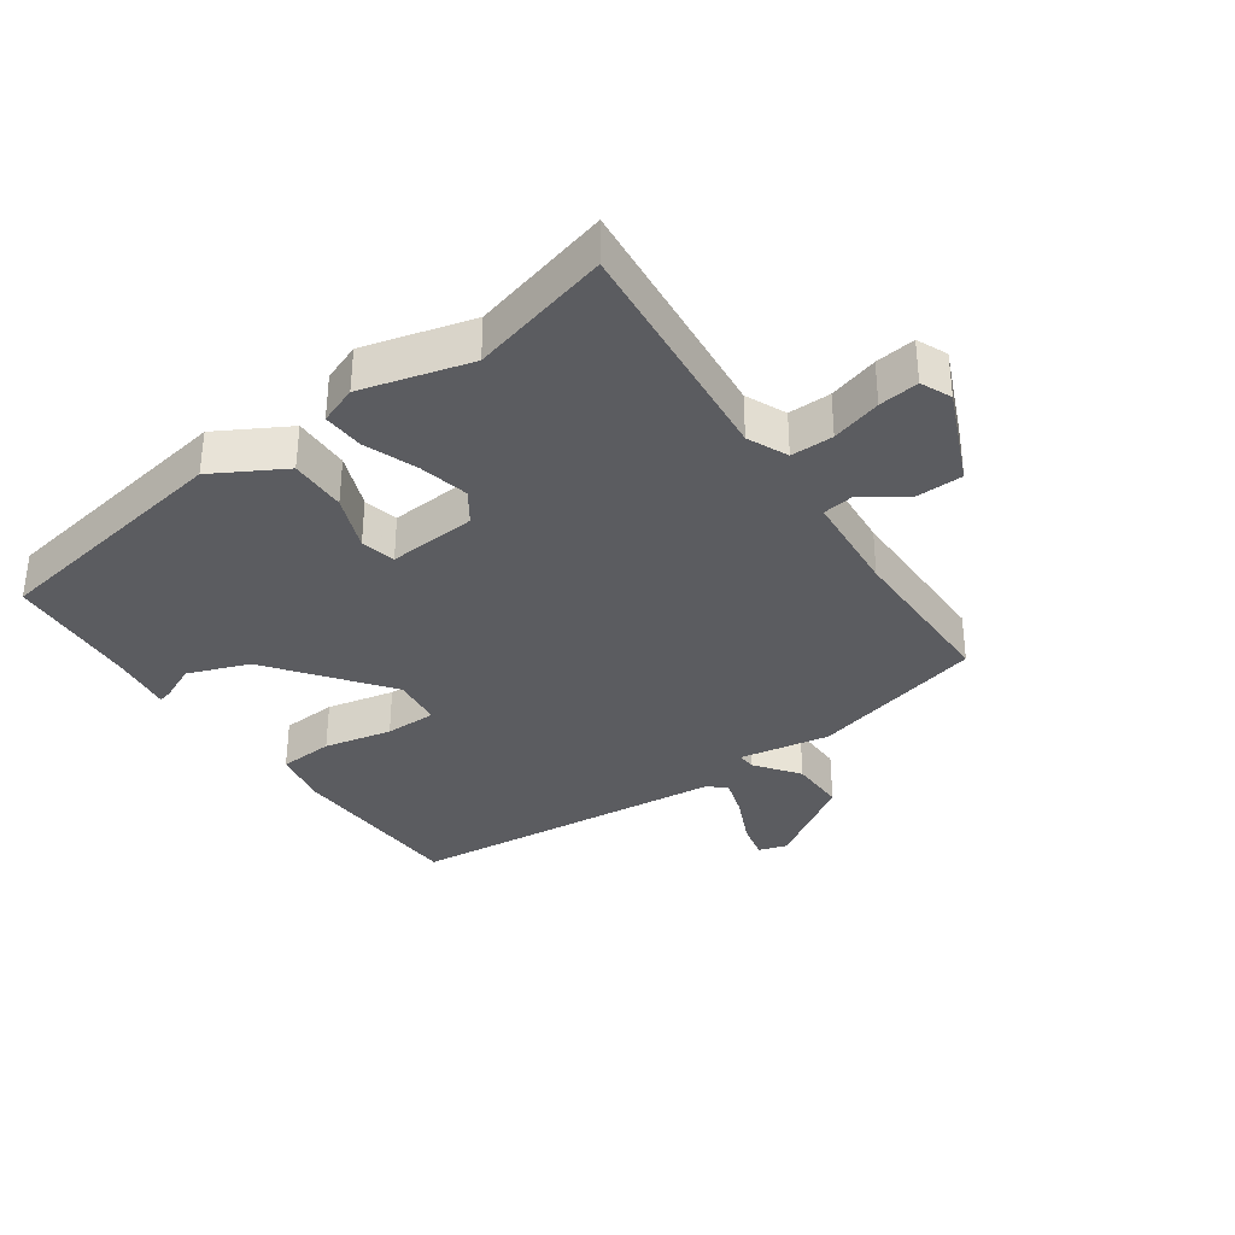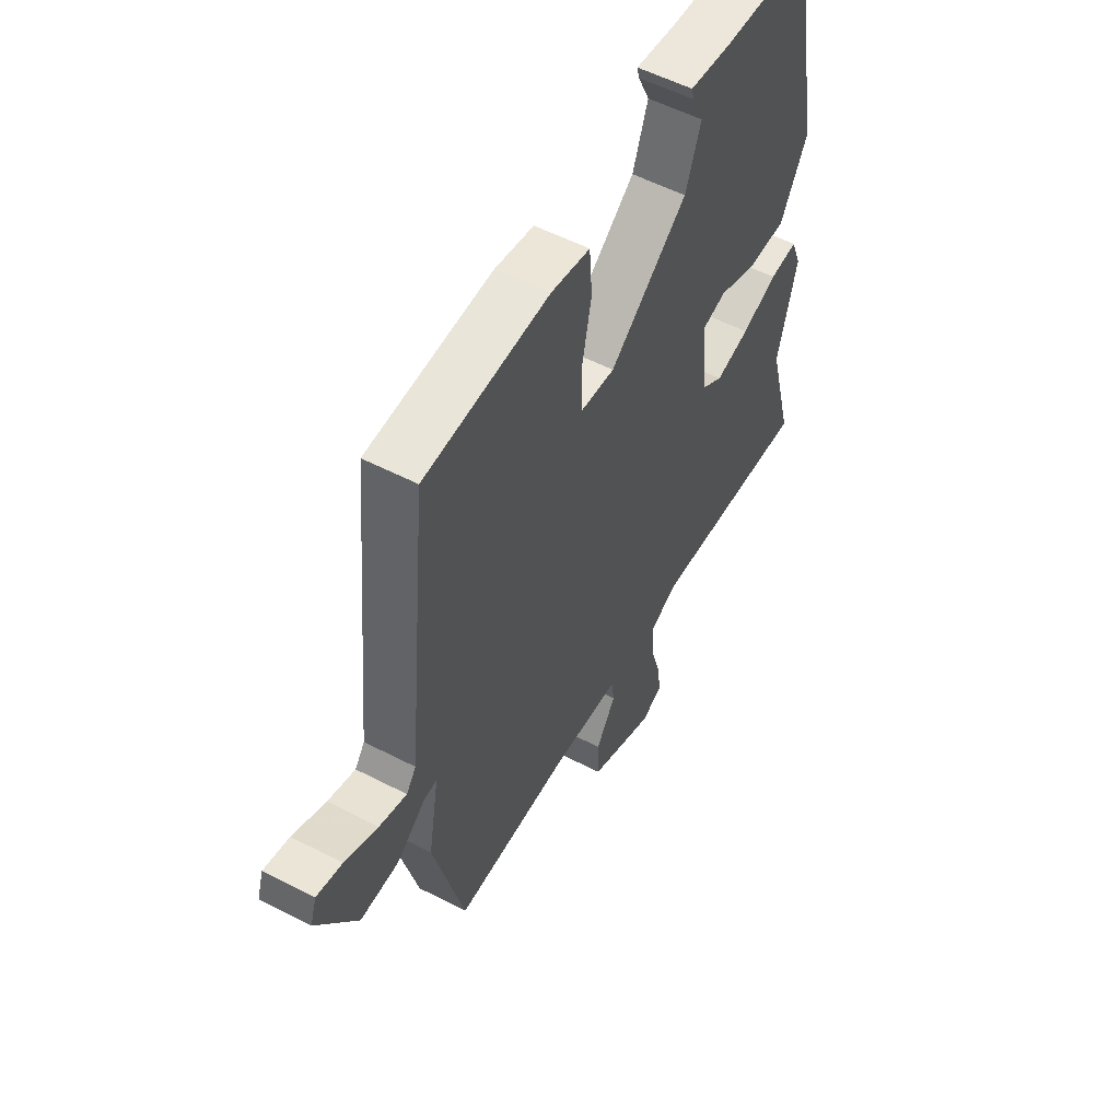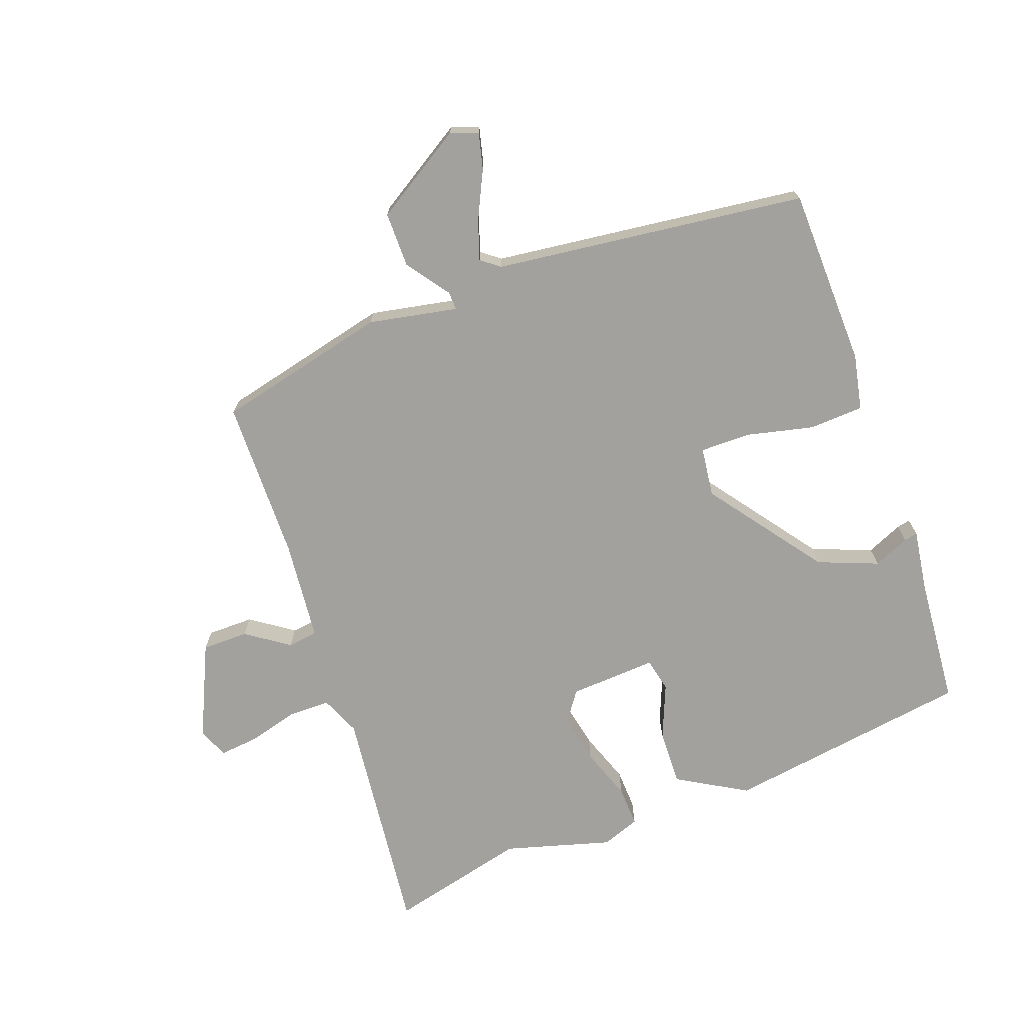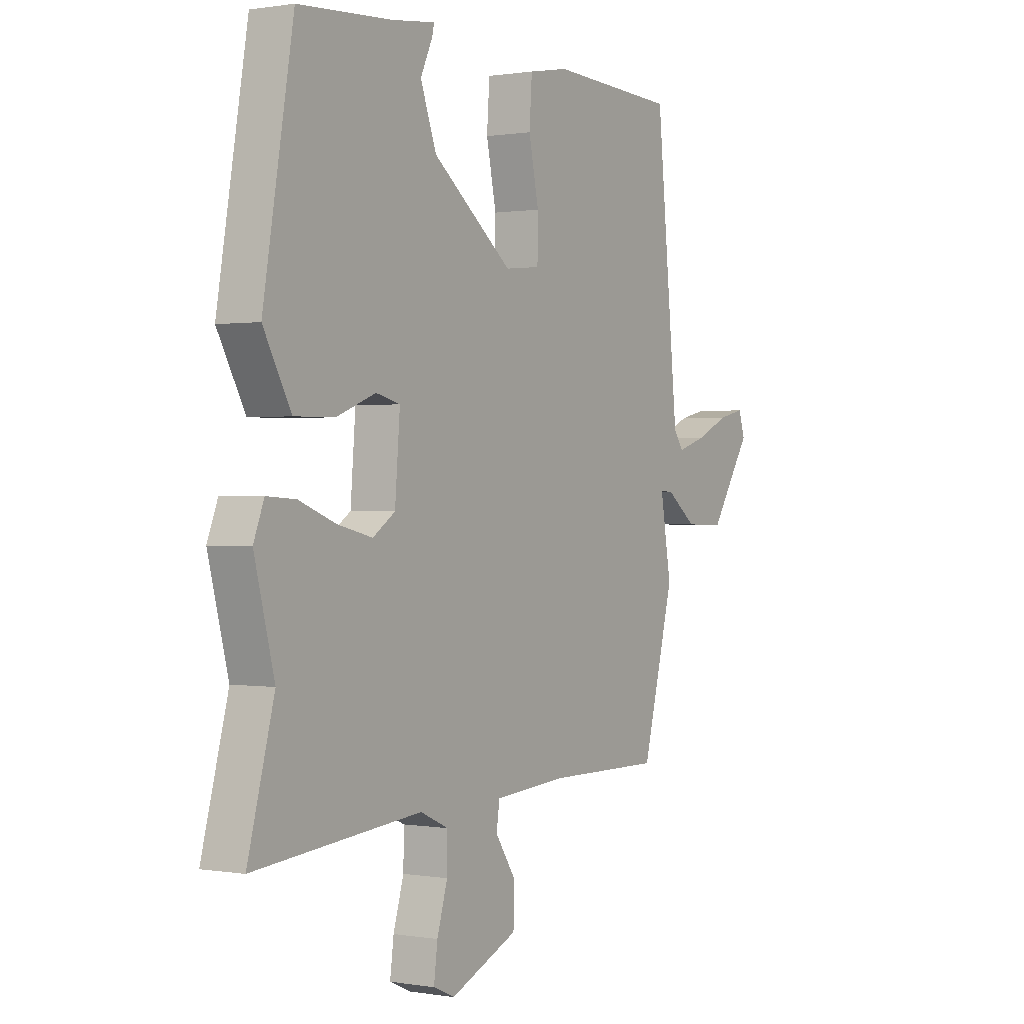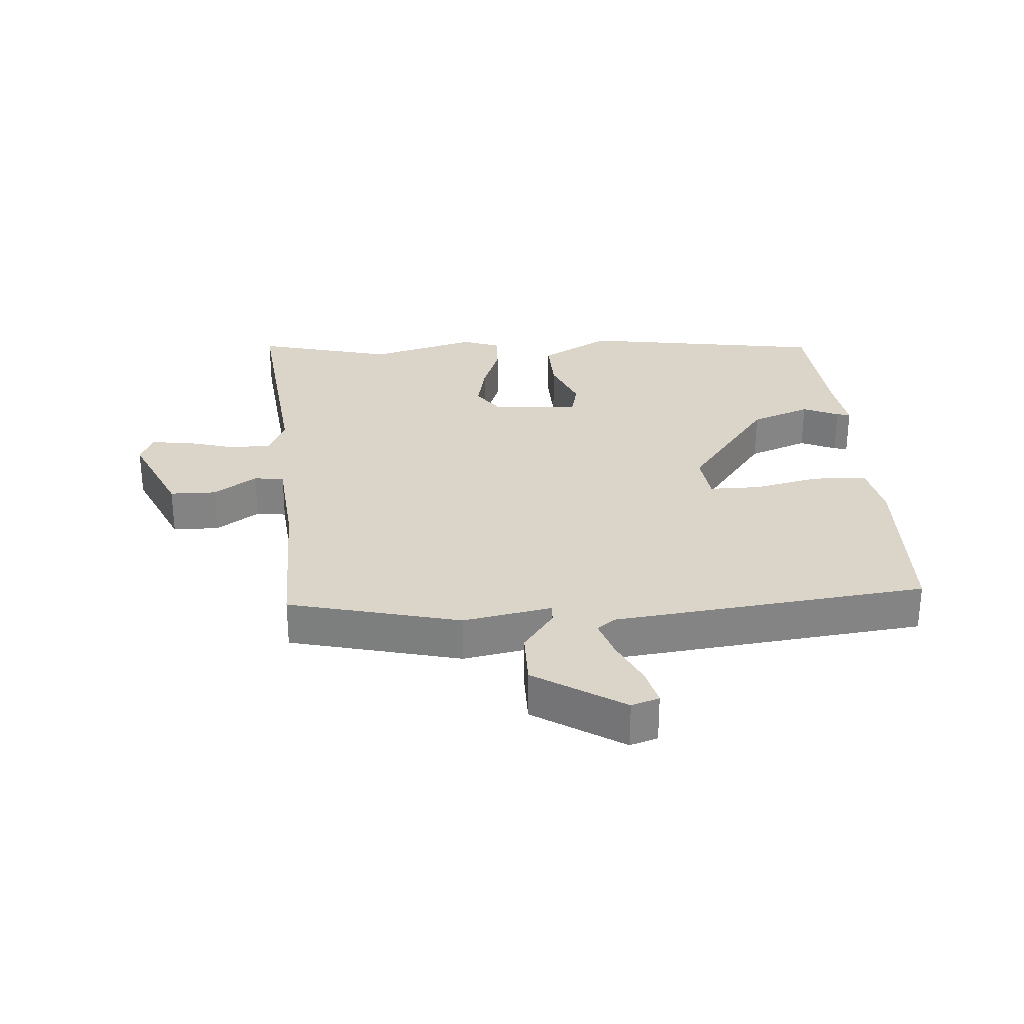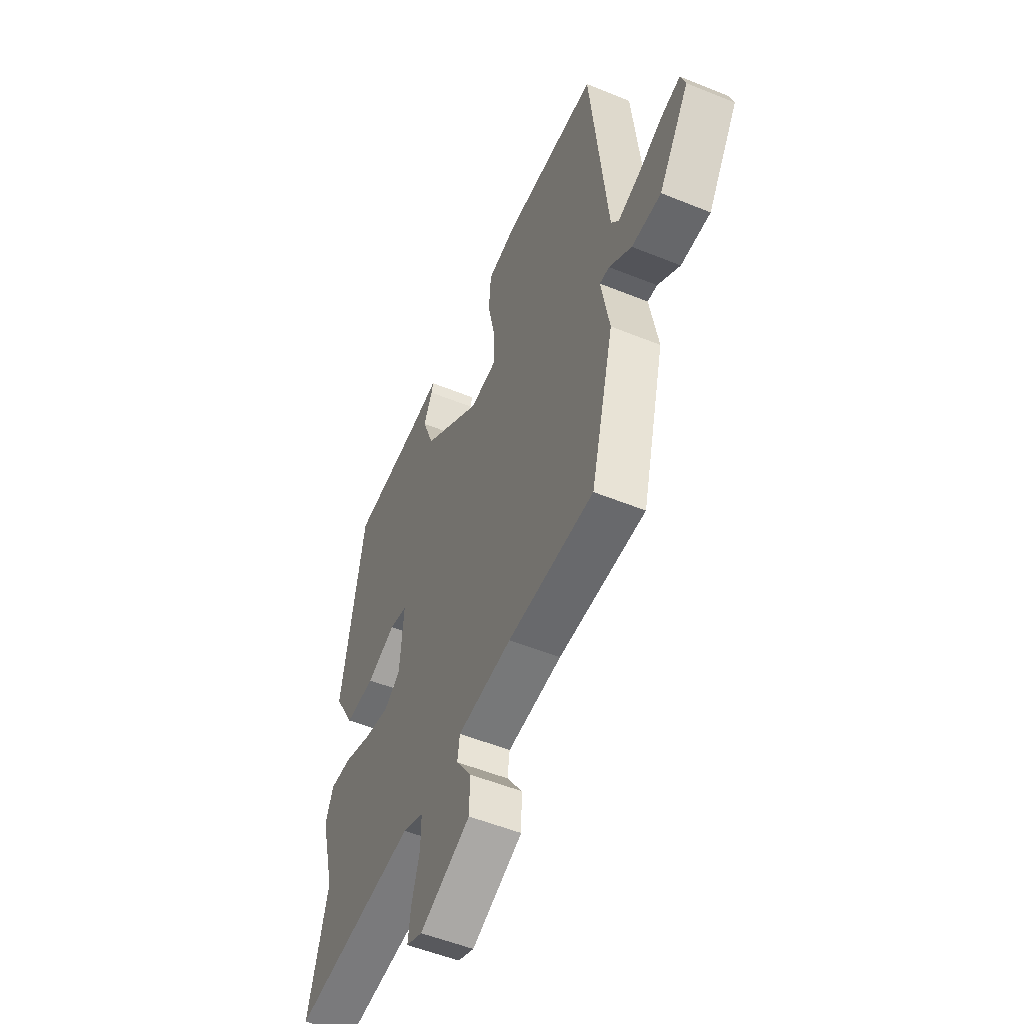
<metadata>
{"format":"obj","ext":"obj","renderer":"f3d","projection":"perspective","resolution":1024,"background":"white","views":[{"elev":-34.6,"azim":124.6,"up":"+Y"},{"elev":54.9,"azim":-61.3,"up":"+Z"},{"elev":-72.0,"azim":-71.2,"up":"+Y"},{"elev":0.5,"azim":122.1,"up":"+Z"},{"elev":29.1,"azim":-95.0,"up":"+Y"},{"elev":-53.3,"azim":-113.5,"up":"+Z"}]}
</metadata>
<code>
v -0.5 0.07 0.499
v -0.219 0.07 0.512
v -0.131 0.07 0.496
v -0.125 0.07 0.411
v -0.147 0.07 0.306
v -0.146 0.07 0.226
v -0.068 0.07 0.218
v 0.108 0.07 0.354
v 0.143 0.07 0.449
v 0.117 0.07 0.505
v 0.112 0.07 0.526
v 0.207 0.07 0.514
v 0.413 0.07 0.501
v 0.479 0.07 0.114
v 0.418 0.07 0.004
v 0.33 0.07 0.005
v 0.244 0.07 0.038
v 0.191 0.07 0.025
v 0.202 0.07 -0.112
v 0.251 0.07 -0.145
v 0.328 0.07 -0.127
v 0.409 0.07 -0.096
v 0.473 0.07 -0.092
v 0.496 0.07 -0.151
v 0.452 0.07 -0.32
v 0.51 0.07 -0.536
v 0.143 0.07 -0.503
v 0.081 0.07 -0.531
v 0.082 0.07 -0.597
v 0.105 0.07 -0.674
v 0.113 0.07 -0.736
v 0.066 0.07 -0.757
v -0.083 0.07 -0.693
v -0.085 0.07 -0.62
v -0.04 0.07 -0.552
v -0.047 0.07 -0.505
v -0.207 0.07 -0.493
v -0.461 0.07 -0.495
v -0.531 0.07 -0.226
v -0.507 0.07 -0.086
v -0.536 0.07 -0.088
v -0.602 0.07 -0.138
v -0.689 0.07 -0.14
v -0.78 0.07 -0.001
v -0.766 0.07 0.043
v -0.708 0.07 0.03
v -0.633 0.07 -0.004
v -0.571 0.07 -0.023
v -0.549 0.07 0.007
v -0.5 0 0.499
v -0.219 0 0.512
v -0.131 0 0.496
v -0.125 0 0.411
v -0.147 0 0.306
v -0.146 0 0.226
v -0.068 0 0.218
v 0.108 0 0.354
v 0.143 0 0.449
v 0.117 0 0.505
v 0.112 0 0.526
v 0.207 0 0.514
v 0.413 0 0.501
v 0.479 0 0.114
v 0.418 0 0.004
v 0.33 0 0.005
v 0.244 0 0.038
v 0.191 0 0.025
v 0.202 0 -0.112
v 0.251 0 -0.145
v 0.328 0 -0.127
v 0.409 0 -0.096
v 0.473 0 -0.092
v 0.496 0 -0.151
v 0.452 0 -0.32
v 0.51 0 -0.536
v 0.143 0 -0.503
v 0.081 0 -0.531
v 0.082 0 -0.597
v 0.105 0 -0.674
v 0.113 0 -0.736
v 0.066 0 -0.757
v -0.083 0 -0.693
v -0.085 0 -0.62
v -0.04 0 -0.552
v -0.047 0 -0.505
v -0.207 0 -0.493
v -0.461 0 -0.495
v -0.531 0 -0.226
v -0.507 0 -0.086
v -0.536 0 -0.088
v -0.602 0 -0.138
v -0.689 0 -0.14
v -0.78 0 -0.001
v -0.766 0 0.043
v -0.708 0 0.03
v -0.633 0 -0.004
v -0.571 0 -0.023
v -0.549 0 0.007
f 44 45 46 47
f 44 47 48
f 41 42 43 44
f 40 41 44 48
f 37 38 39 40
f 36 37 40
f 36 40 48 49
f 32 33 34 35
f 32 35 36
f 29 30 31 32
f 28 29 32 36
f 27 28 36 49
f 25 26 27 49
f 21 22 23 24
f 20 21 24 25
f 19 20 25 49
f 14 15 16 17
f 12 13 14 17
f 12 17 18
f 9 10 11 12
f 8 9 12 18
f 7 8 18 19
f 2 3 4 5
f 2 5 6
f 1 2 6
f 49 1 6
f 6 7 19 49
f 96 95 94 93
f 97 96 93
f 93 92 91 90
f 97 93 90 89
f 89 88 87 86
f 89 86 85
f 98 97 89 85
f 84 83 82 81
f 85 84 81
f 81 80 79 78
f 85 81 78 77
f 98 85 77 76
f 98 76 75 74
f 73 72 71 70
f 74 73 70 69
f 98 74 69 68
f 66 65 64 63
f 66 63 62 61
f 67 66 61
f 61 60 59 58
f 67 61 58 57
f 68 67 57 56
f 54 53 52 51
f 55 54 51
f 55 51 50
f 55 50 98
f 98 68 56 55
f 1 50 51 2
f 2 51 52 3
f 3 52 53 4
f 4 53 54 5
f 5 54 55 6
f 6 55 56 7
f 7 56 57 8
f 8 57 58 9
f 9 58 59 10
f 10 59 60 11
f 11 60 61 12
f 12 61 62 13
f 13 62 63 14
f 14 63 64 15
f 15 64 65 16
f 16 65 66 17
f 17 66 67 18
f 18 67 68 19
f 19 68 69 20
f 20 69 70 21
f 21 70 71 22
f 22 71 72 23
f 23 72 73 24
f 24 73 74 25
f 25 74 75 26
f 26 75 76 27
f 27 76 77 28
f 28 77 78 29
f 29 78 79 30
f 30 79 80 31
f 31 80 81 32
f 32 81 82 33
f 33 82 83 34
f 34 83 84 35
f 35 84 85 36
f 36 85 86 37
f 37 86 87 38
f 38 87 88 39
f 39 88 89 40
f 40 89 90 41
f 41 90 91 42
f 42 91 92 43
f 43 92 93 44
f 44 93 94 45
f 45 94 95 46
f 46 95 96 47
f 47 96 97 48
f 48 97 98 49
f 49 98 50 1

</code>
